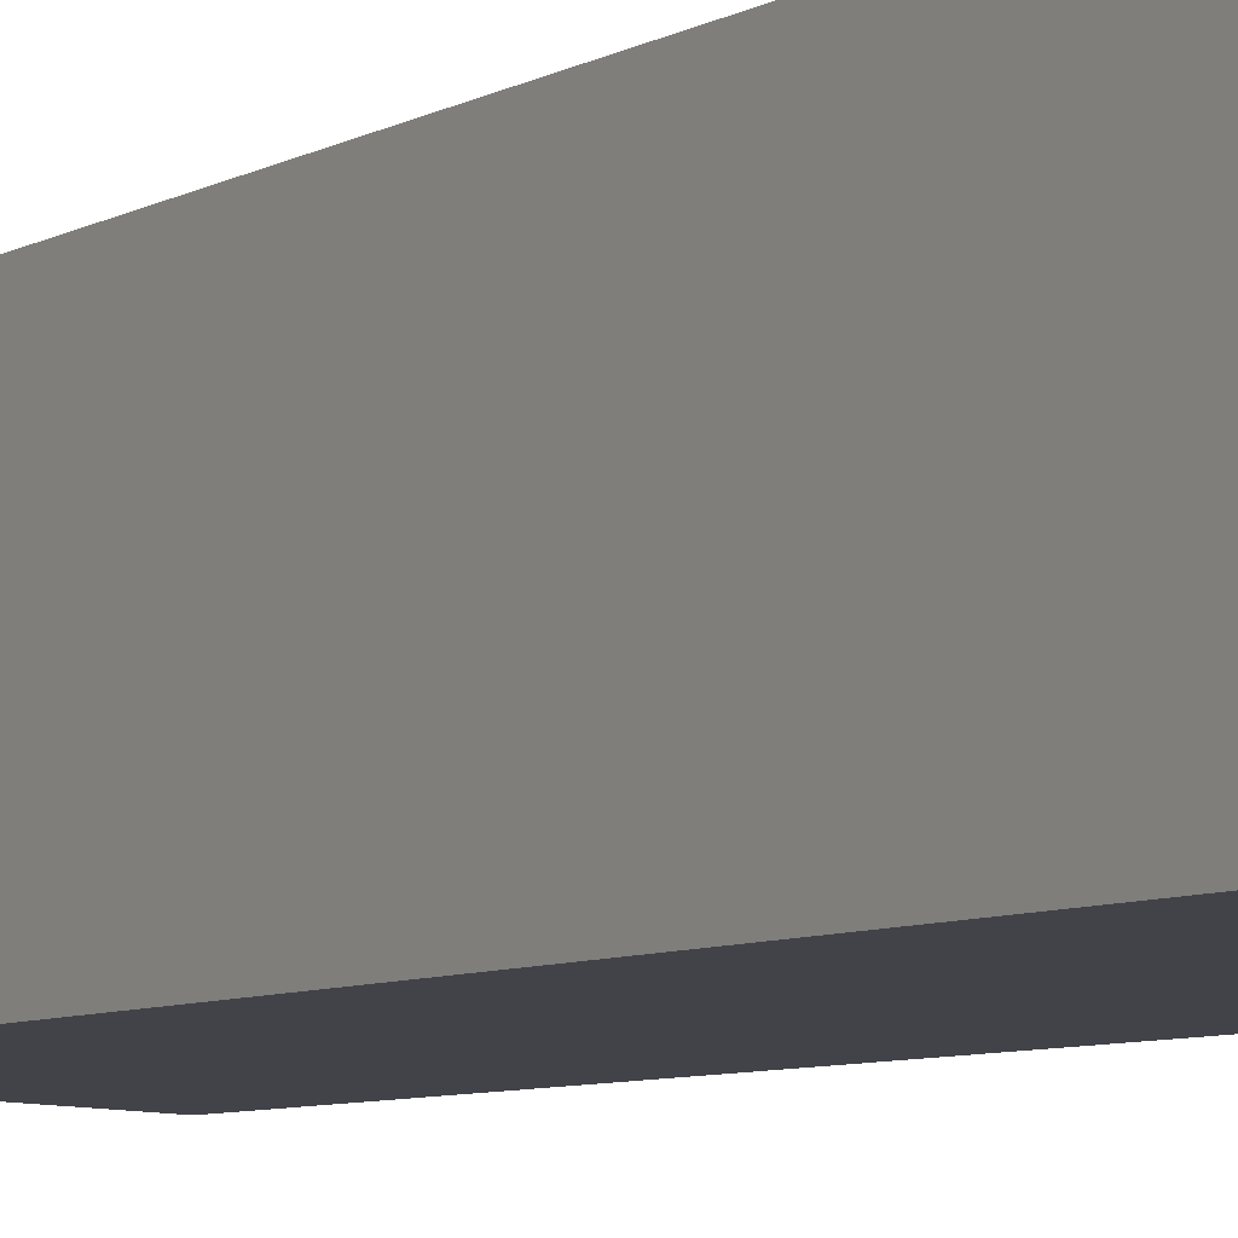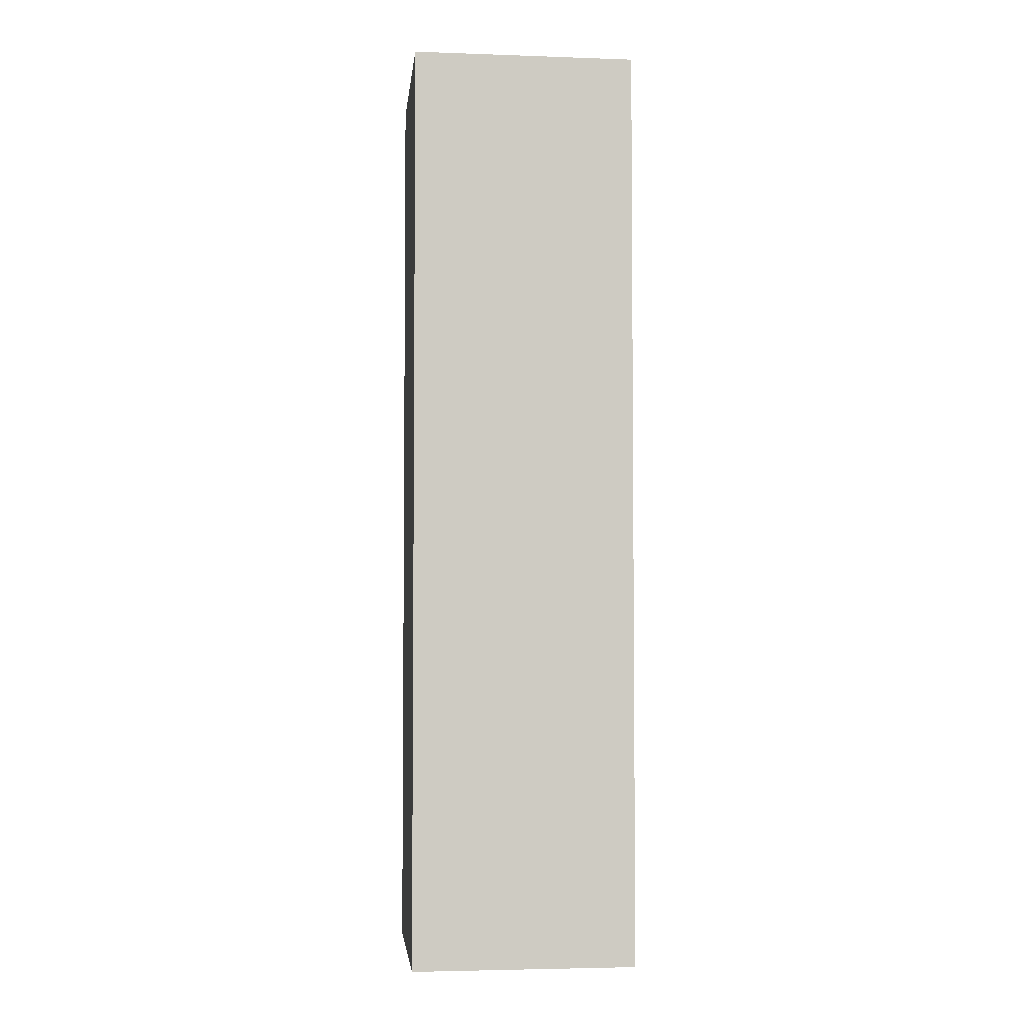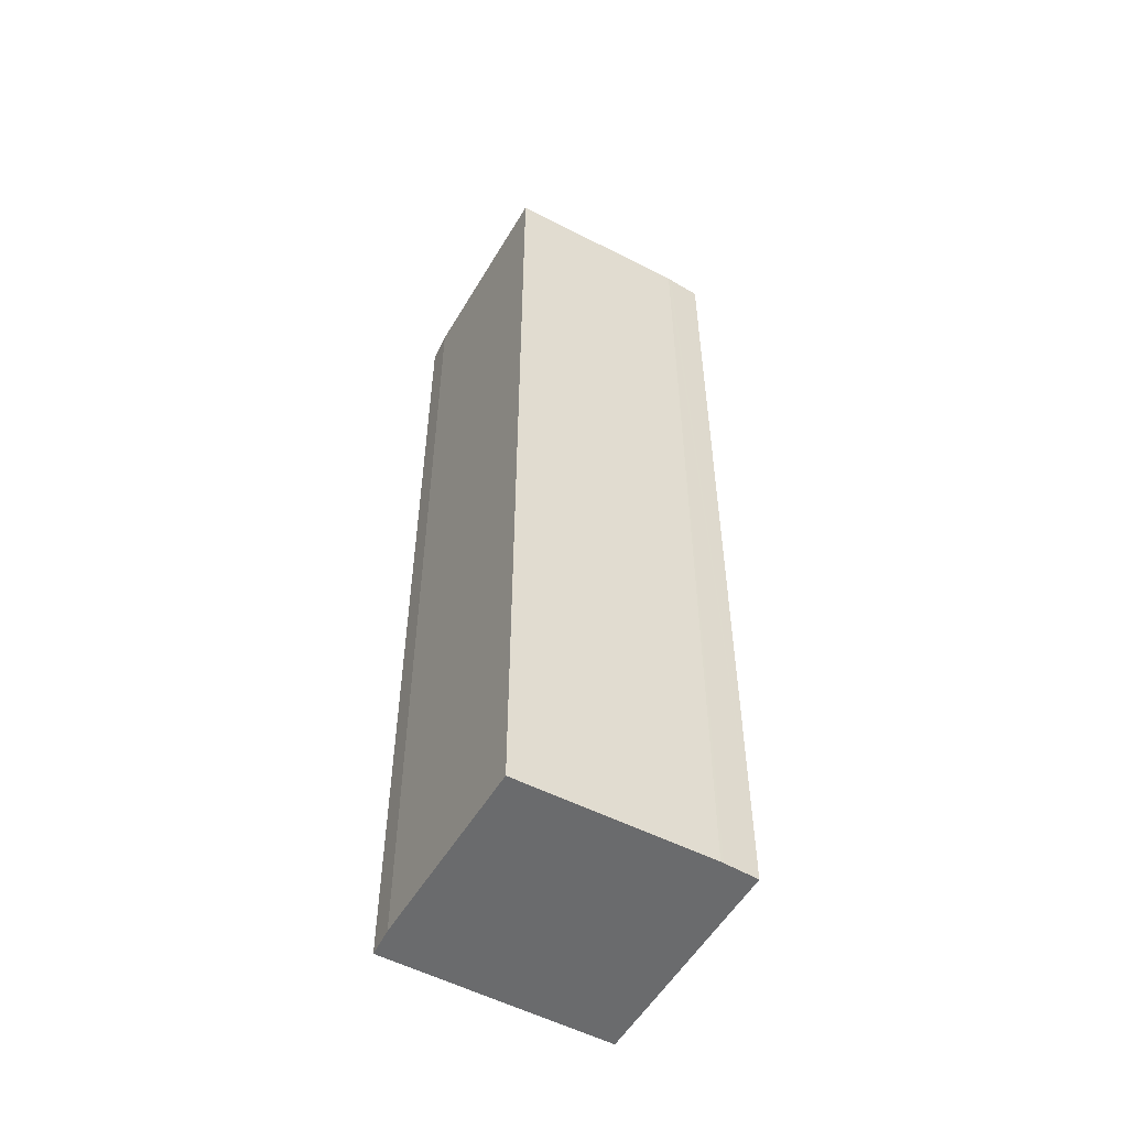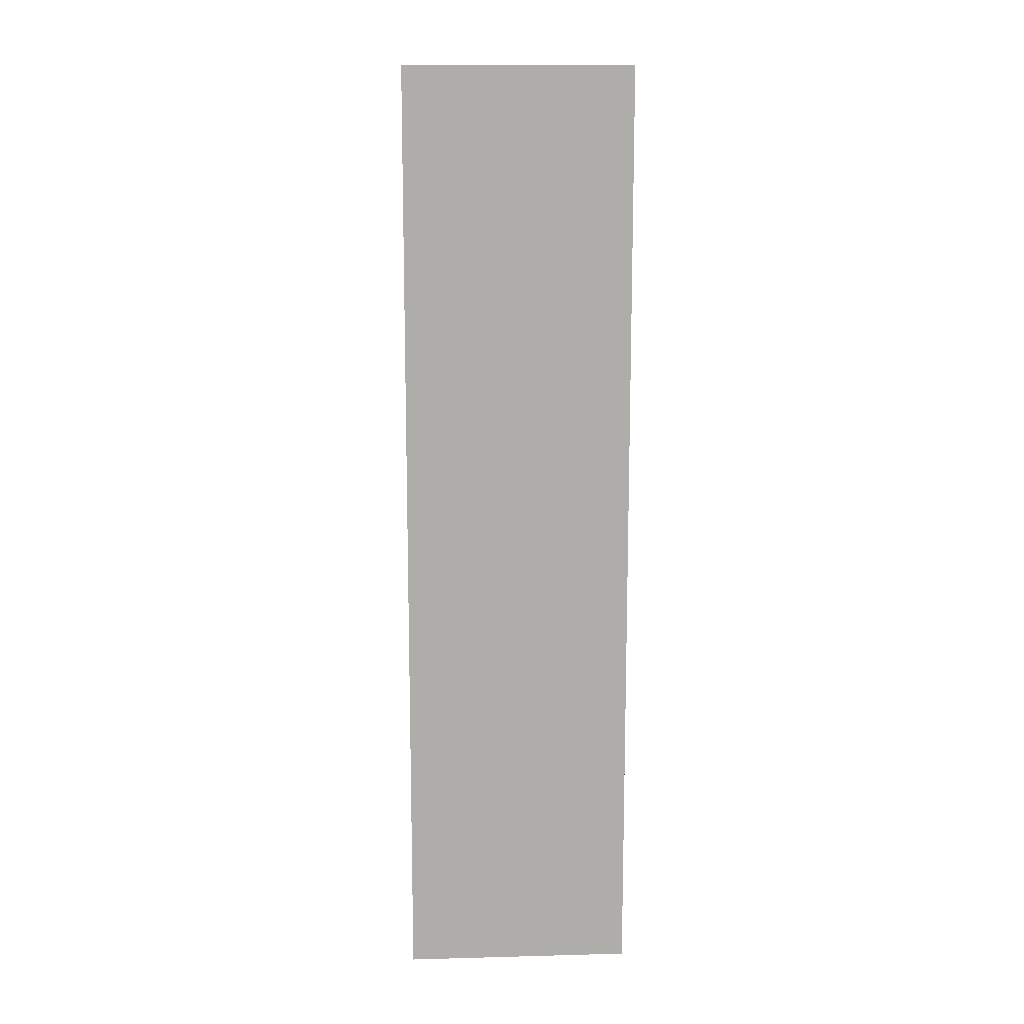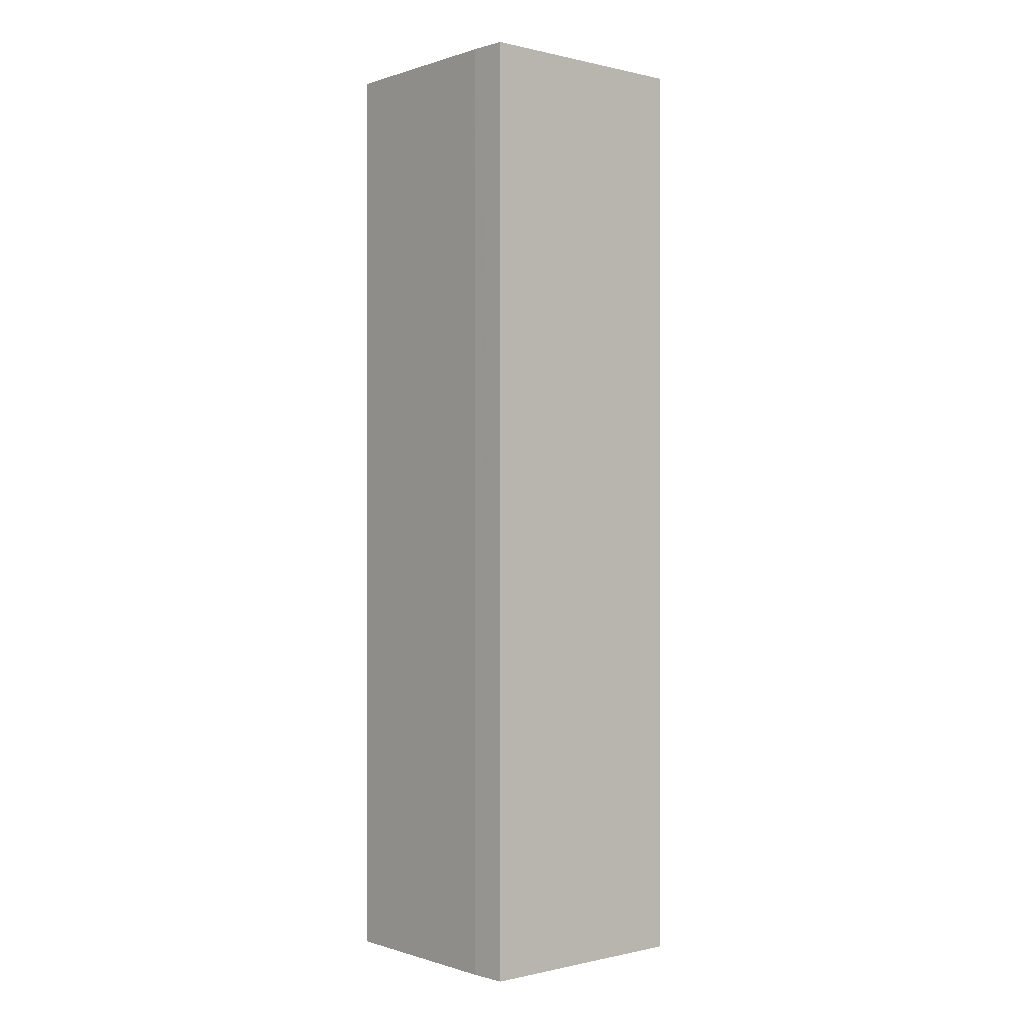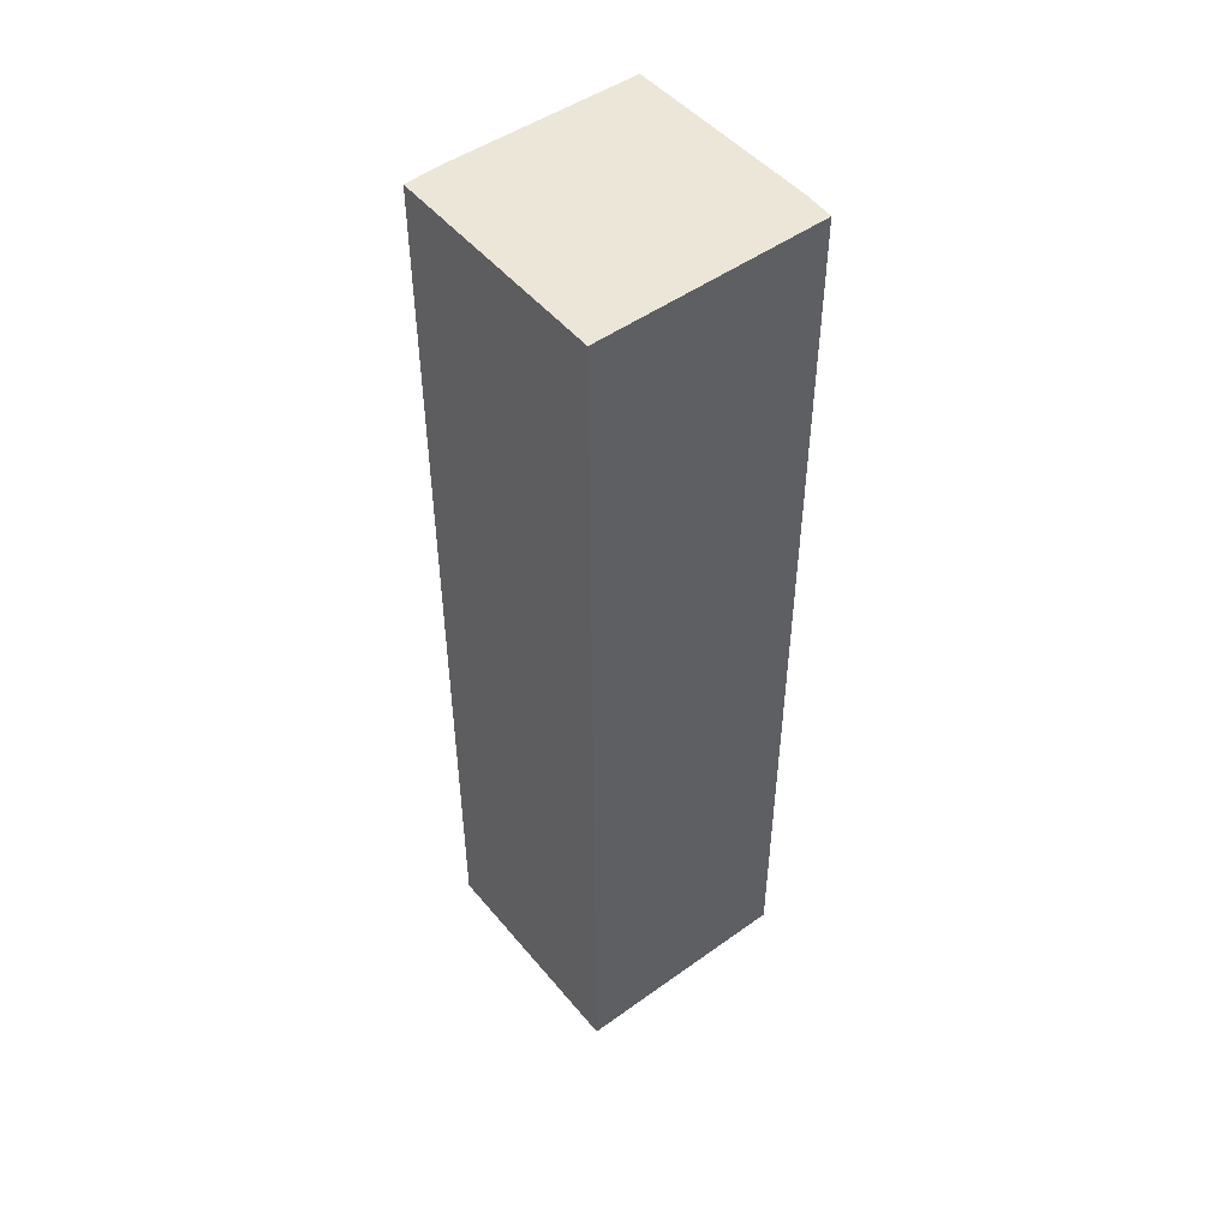
<metadata>
{"format":"obj","ext":"obj","renderer":"f3d","projection":"perspective","resolution":1024,"background":"white","views":[{"elev":-6.4,"azim":149.6,"up":"+Z"},{"elev":-3.8,"azim":171.0,"up":"+Y"},{"elev":-53.2,"azim":-32.1,"up":"+Y"},{"elev":13.0,"azim":174.1,"up":"+Y"},{"elev":-0.3,"azim":46.4,"up":"+Y"},{"elev":49.3,"azim":139.1,"up":"+Y"}]}
</metadata>
<code>
v  0.223 20.21 -4.833
v  4.845 20.21 0.231
v  5.1 20.21 -4.626
v  0.152 20.21 -4.199
v  0 20.21 1.237e-15
v  4.05 20.21 0.234
v  4.115 20.21 0.234
v  4.845 -1.414e-17 0.231
v  4.115 -1.433e-17 0.234
v  4.05 -1.433e-17 0.234
v  0 0 0
v  5.1 2.833e-16 -4.626
v  0.223 2.959e-16 -4.833
v  0.152 2.571e-16 -4.199
g defaultobject
f 1 2 3
f 2 1 4
f 2 4 5
f 2 5 6
f 2 6 7
f 7 8 2
f 8 7 6
f 8 6 9
f 9 6 10
f 11 6 5
f 6 11 10
f 8 3 2
f 3 8 12
f 12 1 3
f 1 12 13
f 13 4 1
f 4 13 14
f 14 5 4
f 5 14 11
f 8 13 12
f 13 8 14
f 14 8 11
f 11 8 9
f 11 9 10

</code>
